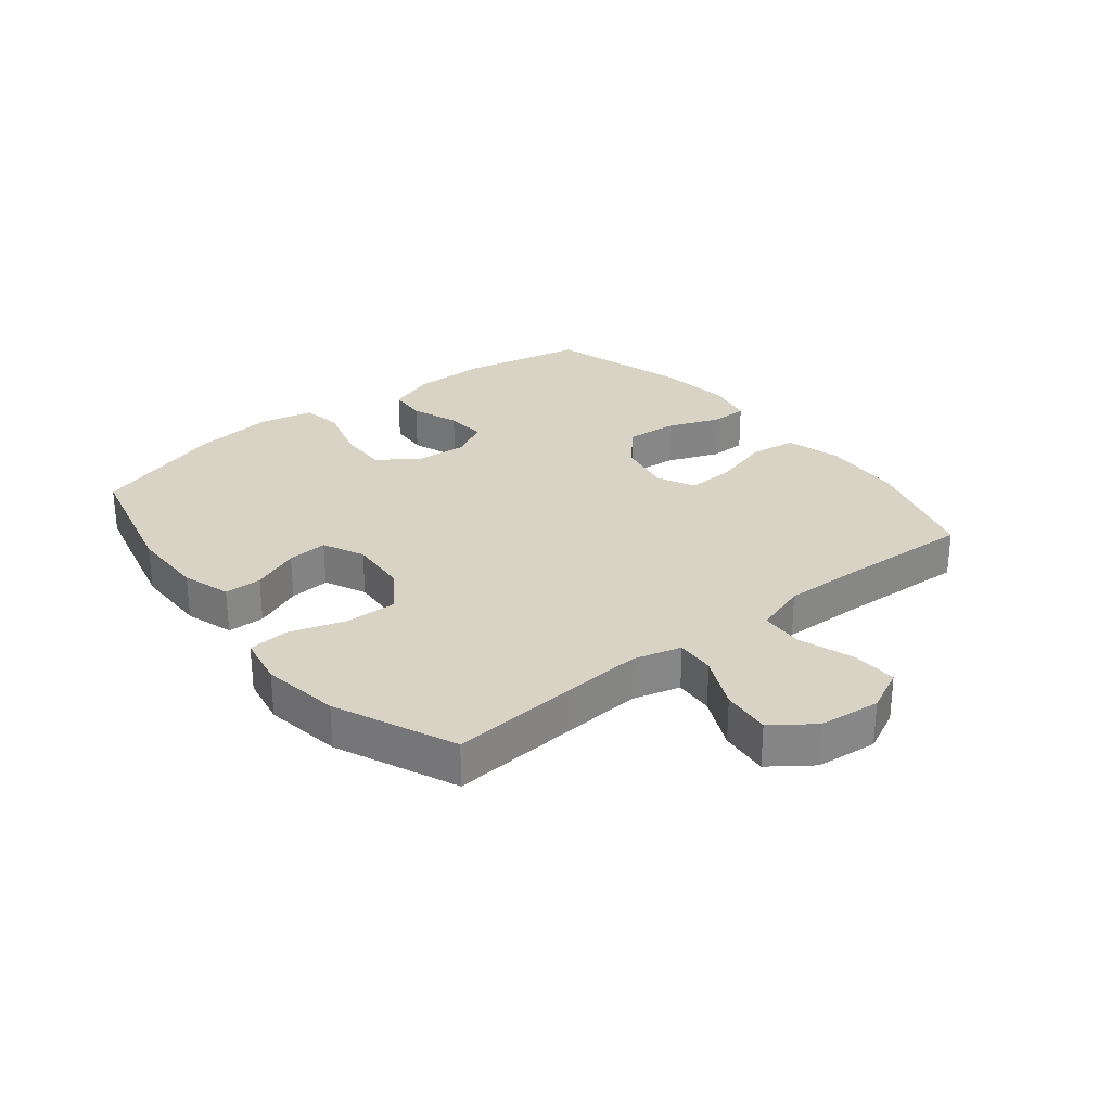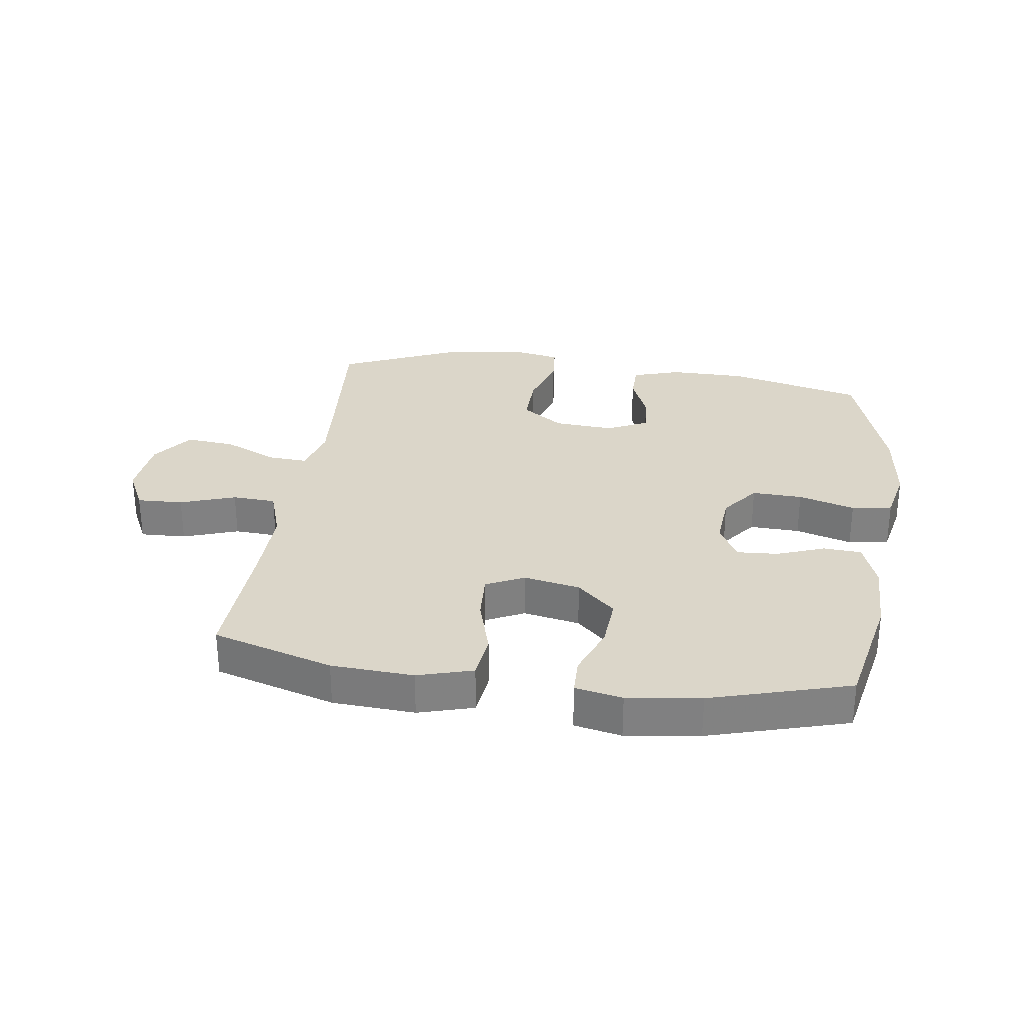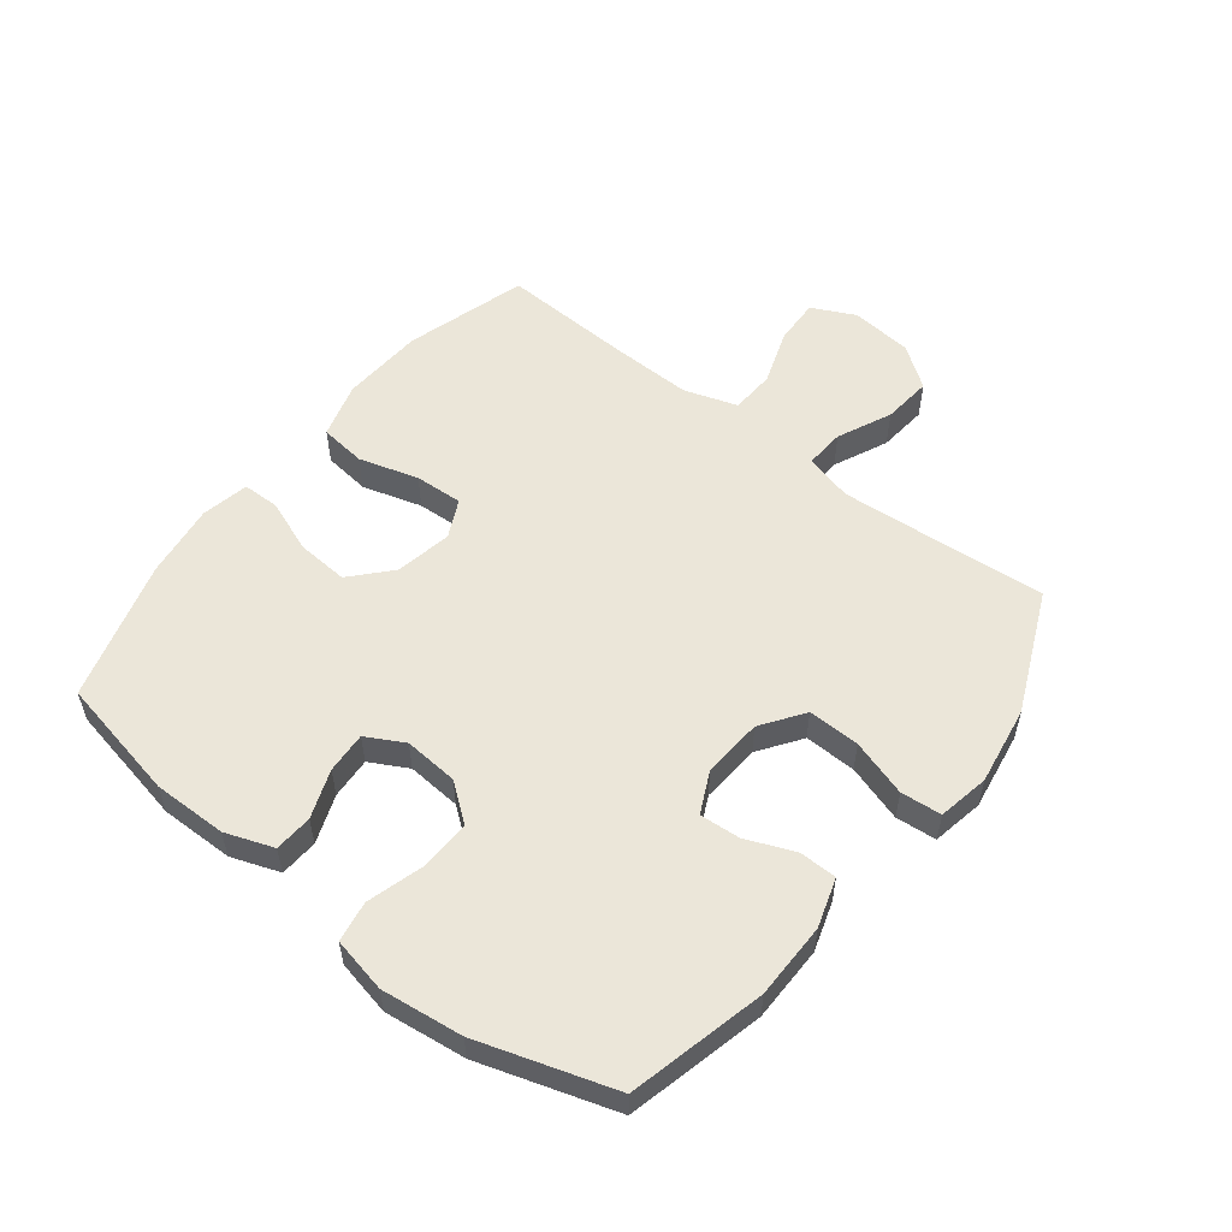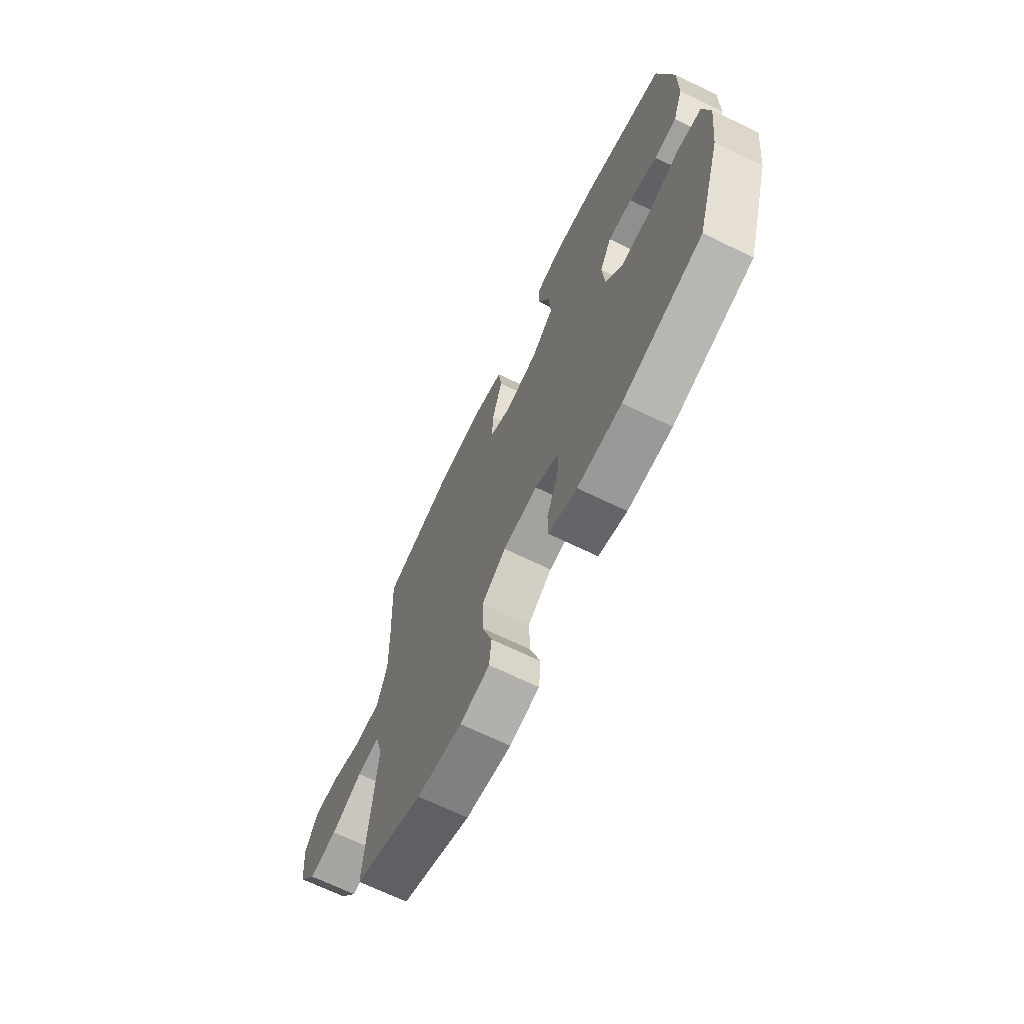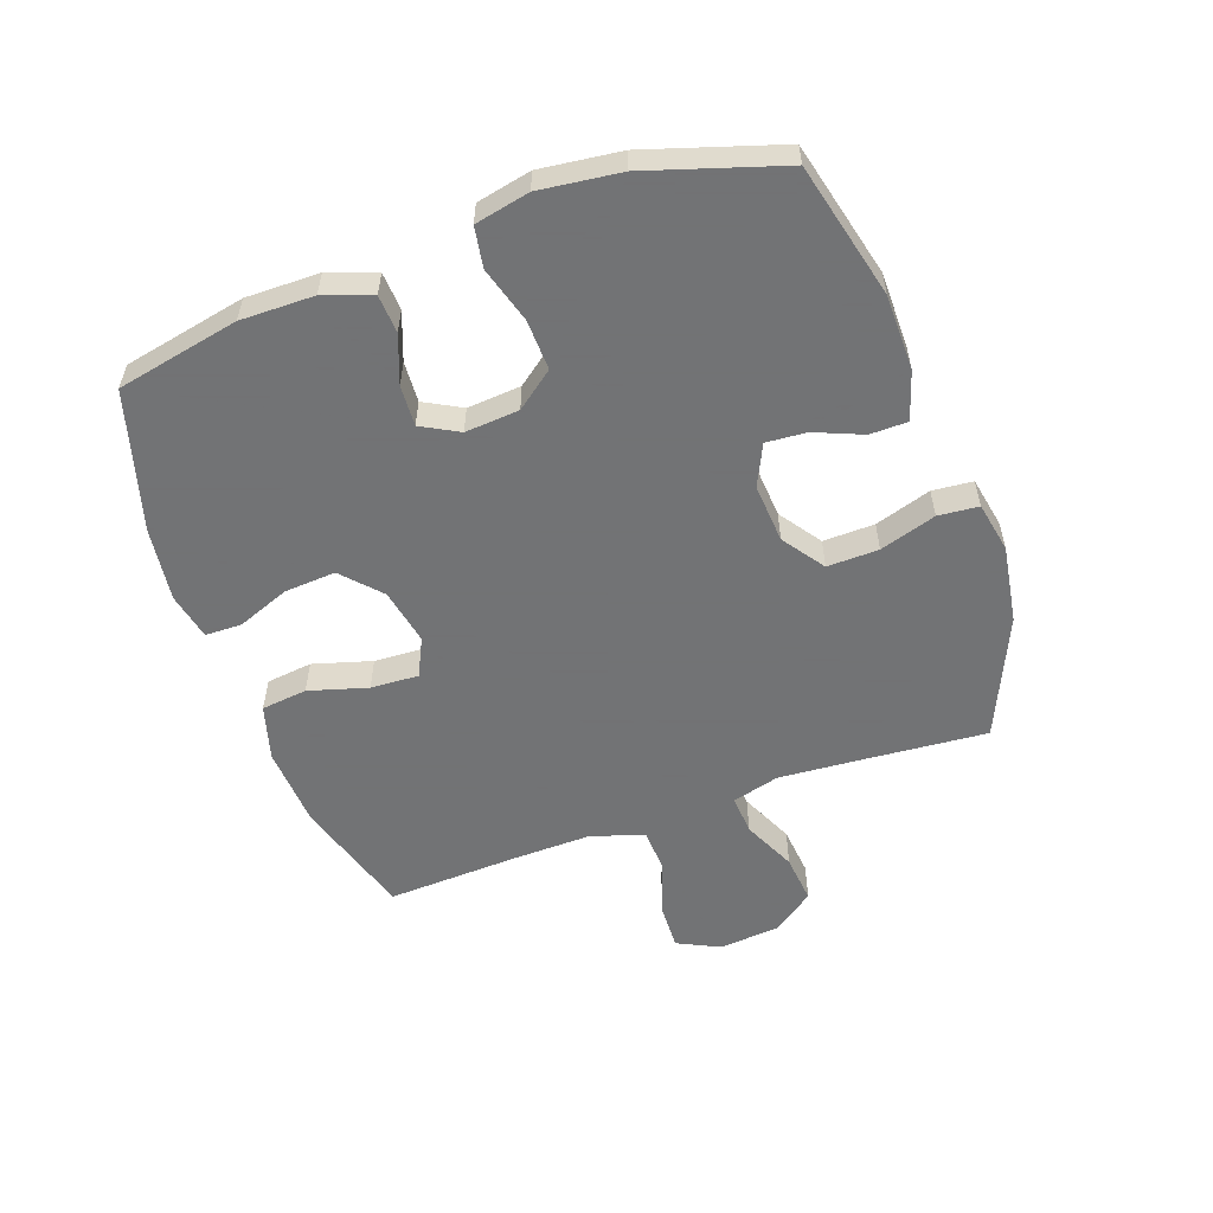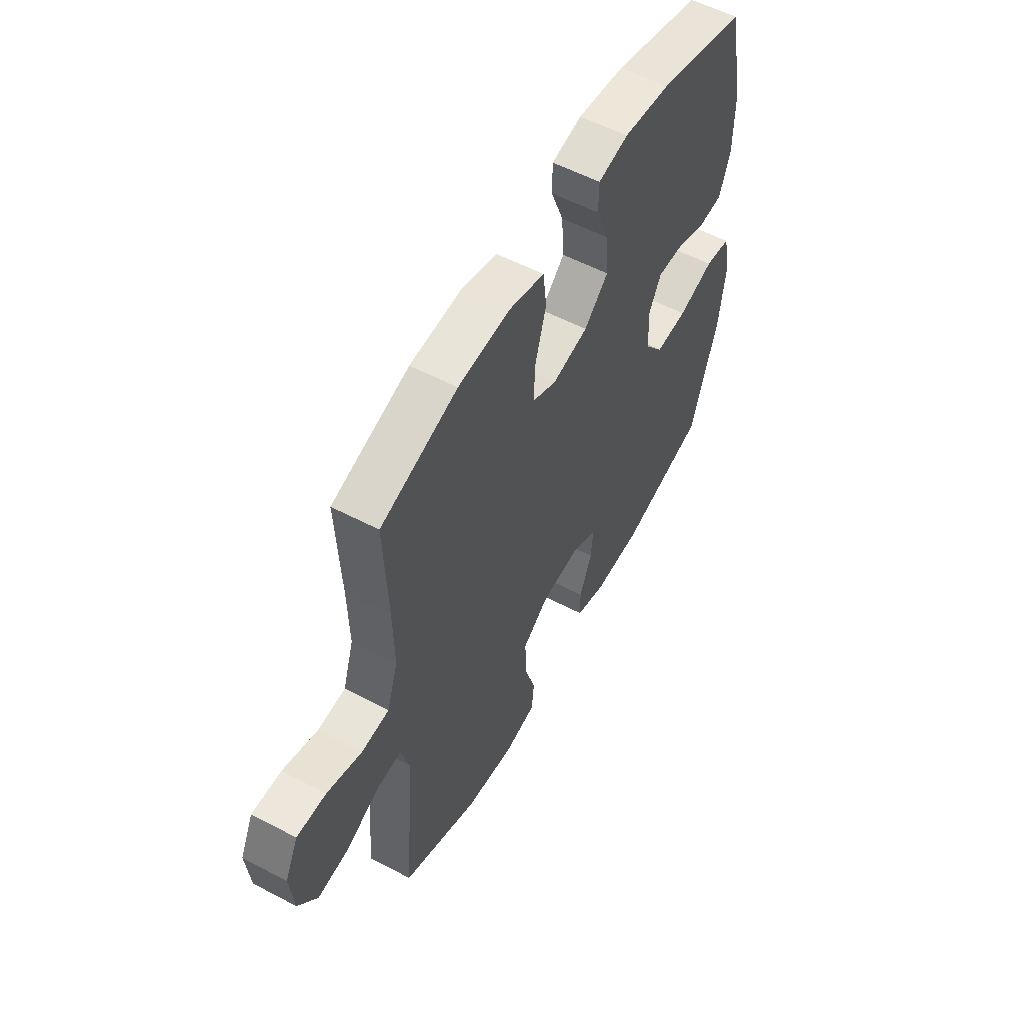
<metadata>
{"format":"obj","ext":"obj","renderer":"f3d","projection":"perspective","resolution":1024,"background":"white","views":[{"elev":28.3,"azim":-128.6,"up":"+Y"},{"elev":29.8,"azim":8.0,"up":"+Y"},{"elev":55.2,"azim":127.9,"up":"+Y"},{"elev":-68.5,"azim":64.1,"up":"+Z"},{"elev":-55.7,"azim":109.6,"up":"+Y"},{"elev":56.3,"azim":-61.2,"up":"+Z"}]}
</metadata>
<code>
v 0.5 0.07 -0.5
v 0.279 0.07 -0.554
v 0.156 0.07 -0.555
v 0.077 0.07 -0.53
v 0.076 0.07 -0.469
v 0.108 0.07 -0.391
v 0.113 0.07 -0.325
v 0.046 0.07 -0.293
v -0.051 0.07 -0.3
v -0.119 0.07 -0.348
v -0.117 0.07 -0.432
v -0.088 0.07 -0.524
v -0.094 0.07 -0.59
v -0.177 0.07 -0.606
v -0.304 0.07 -0.586
v -0.5 0.07 -0.5
v -0.483 0.07 -0.287
v -0.474 0.07 -0.163
v -0.495 0.07 -0.086
v -0.559 0.07 -0.09
v -0.646 0.07 -0.13
v -0.726 0.07 -0.138
v -0.775 0.07 -0.071
v -0.785 0.07 0.029
v -0.751 0.07 0.099
v -0.676 0.07 0.096
v -0.586 0.07 0.065
v -0.515 0.07 0.069
v -0.487 0.07 0.155
v -0.49 0.07 0.285
v -0.5 0.07 0.5
v -0.303 0.07 0.559
v -0.169 0.07 0.567
v -0.079 0.07 0.541
v -0.07 0.07 0.466
v -0.098 0.07 0.37
v -0.102 0.07 0.292
v -0.04 0.07 0.262
v 0.052 0.07 0.28
v 0.114 0.07 0.337
v 0.108 0.07 0.421
v 0.075 0.07 0.506
v 0.076 0.07 0.566
v 0.153 0.07 0.582
v 0.273 0.07 0.566
v 0.5 0.07 0.5
v 0.541 0.07 0.3
v 0.54 0.07 0.18
v 0.512 0.07 0.102
v 0.45 0.07 0.098
v 0.372 0.07 0.127
v 0.305 0.07 0.131
v 0.272 0.07 0.07
v 0.279 0.07 -0.018
v 0.326 0.07 -0.079
v 0.408 0.07 -0.076
v 0.5 0.07 -0.049
v 0.566 0.07 -0.06
v 0.585 0.07 -0.149
v 0.569 0.07 -0.281
v 0.5 0 -0.5
v 0.279 0 -0.554
v 0.156 0 -0.555
v 0.077 0 -0.53
v 0.076 0 -0.469
v 0.108 0 -0.391
v 0.113 0 -0.325
v 0.046 0 -0.293
v -0.051 0 -0.3
v -0.119 0 -0.348
v -0.117 0 -0.432
v -0.088 0 -0.524
v -0.094 0 -0.59
v -0.177 0 -0.606
v -0.304 0 -0.586
v -0.5 0 -0.5
v -0.483 0 -0.287
v -0.474 0 -0.163
v -0.495 0 -0.086
v -0.559 0 -0.09
v -0.646 0 -0.13
v -0.726 0 -0.138
v -0.775 0 -0.071
v -0.785 0 0.029
v -0.751 0 0.099
v -0.676 0 0.096
v -0.586 0 0.065
v -0.515 0 0.069
v -0.487 0 0.155
v -0.49 0 0.285
v -0.5 0 0.5
v -0.303 0 0.559
v -0.169 0 0.567
v -0.079 0 0.541
v -0.07 0 0.466
v -0.098 0 0.37
v -0.102 0 0.292
v -0.04 0 0.262
v 0.052 0 0.28
v 0.114 0 0.337
v 0.108 0 0.421
v 0.075 0 0.506
v 0.076 0 0.566
v 0.153 0 0.582
v 0.273 0 0.566
v 0.5 0 0.5
v 0.541 0 0.3
v 0.54 0 0.18
v 0.512 0 0.102
v 0.45 0 0.098
v 0.372 0 0.127
v 0.305 0 0.131
v 0.272 0 0.07
v 0.279 0 -0.018
v 0.326 0 -0.079
v 0.408 0 -0.076
v 0.5 0 -0.049
v 0.566 0 -0.06
v 0.585 0 -0.149
v 0.569 0 -0.281
f 56 57 58 59
f 55 56 59 60
f 48 49 50 51
f 48 51 52
f 47 48 52
f 46 47 52
f 45 46 52 53
f 41 42 43 44
f 40 41 44 45
f 33 34 35 36
f 33 36 37
f 30 31 32 33
f 29 30 33 37
f 28 29 37 38
f 24 25 26 27
f 24 27 28
f 23 24 28
f 20 21 22 23
f 19 20 23 28
f 18 19 28 38
f 14 15 16 17
f 11 12 13 14
f 10 11 14 17
f 9 10 17 18
f 3 4 5 6
f 3 6 7
f 2 3 7
f 55 60 1 2
f 54 55 2 7
f 53 54 7 8
f 40 45 53 8
f 39 40 8 9
f 9 18 38 39
f 119 118 117 116
f 120 119 116 115
f 111 110 109 108
f 112 111 108
f 112 108 107
f 112 107 106
f 113 112 106 105
f 104 103 102 101
f 105 104 101 100
f 96 95 94 93
f 97 96 93
f 93 92 91 90
f 97 93 90 89
f 98 97 89 88
f 87 86 85 84
f 88 87 84
f 88 84 83
f 83 82 81 80
f 88 83 80 79
f 98 88 79 78
f 77 76 75 74
f 74 73 72 71
f 77 74 71 70
f 78 77 70 69
f 66 65 64 63
f 67 66 63
f 67 63 62
f 62 61 120 115
f 67 62 115 114
f 68 67 114 113
f 68 113 105 100
f 69 68 100 99
f 99 98 78 69
f 1 61 62 2
f 2 62 63 3
f 3 63 64 4
f 4 64 65 5
f 5 65 66 6
f 6 66 67 7
f 7 67 68 8
f 8 68 69 9
f 9 69 70 10
f 10 70 71 11
f 11 71 72 12
f 12 72 73 13
f 13 73 74 14
f 14 74 75 15
f 15 75 76 16
f 16 76 77 17
f 17 77 78 18
f 18 78 79 19
f 19 79 80 20
f 20 80 81 21
f 21 81 82 22
f 22 82 83 23
f 23 83 84 24
f 24 84 85 25
f 25 85 86 26
f 26 86 87 27
f 27 87 88 28
f 28 88 89 29
f 29 89 90 30
f 30 90 91 31
f 31 91 92 32
f 32 92 93 33
f 33 93 94 34
f 34 94 95 35
f 35 95 96 36
f 36 96 97 37
f 37 97 98 38
f 38 98 99 39
f 39 99 100 40
f 40 100 101 41
f 41 101 102 42
f 42 102 103 43
f 43 103 104 44
f 44 104 105 45
f 45 105 106 46
f 46 106 107 47
f 47 107 108 48
f 48 108 109 49
f 49 109 110 50
f 50 110 111 51
f 51 111 112 52
f 52 112 113 53
f 53 113 114 54
f 54 114 115 55
f 55 115 116 56
f 56 116 117 57
f 57 117 118 58
f 58 118 119 59
f 59 119 120 60
f 60 120 61 1

</code>
